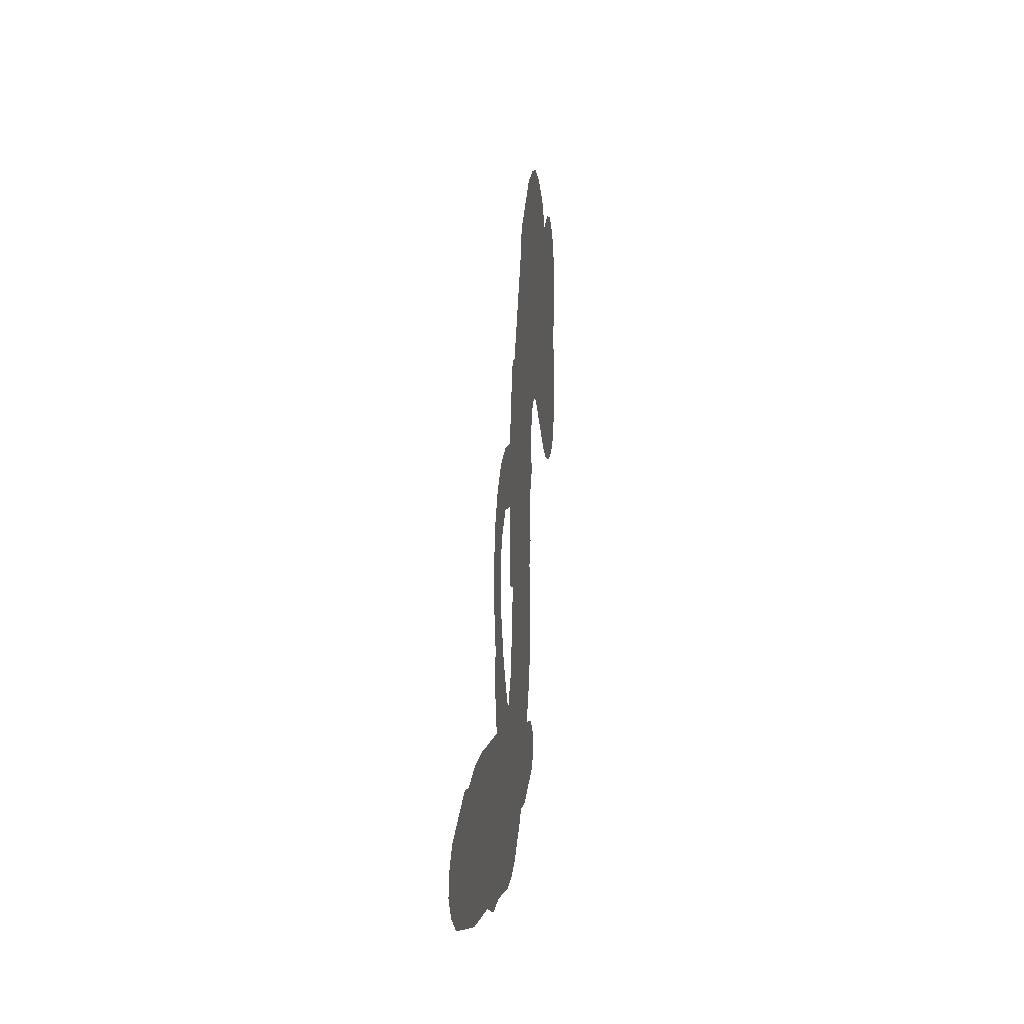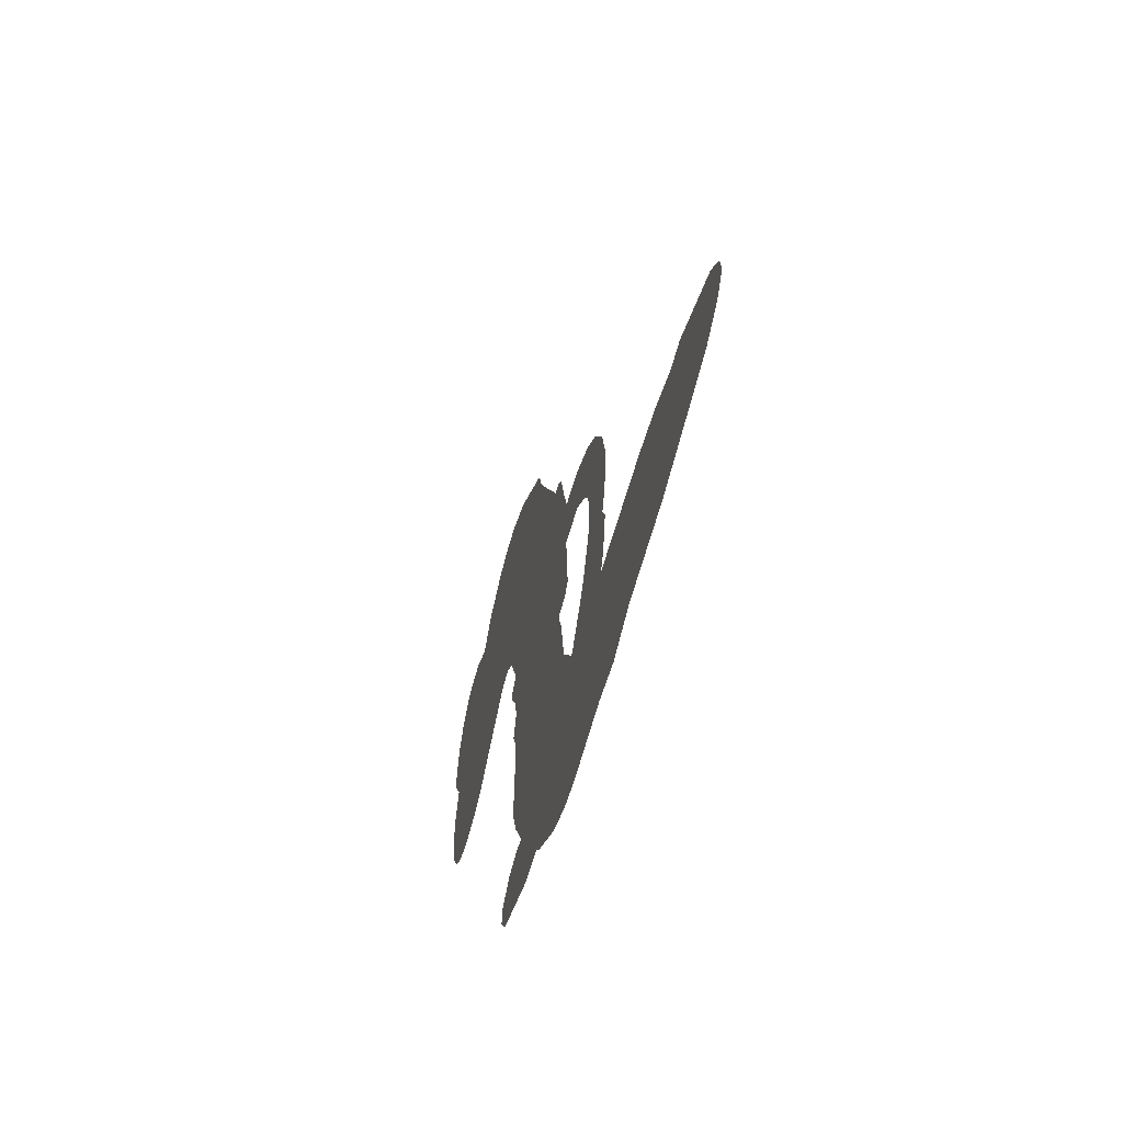
<metadata>
{"format":"obj","ext":"obj","renderer":"f3d","projection":"perspective","resolution":1024,"background":"white","views":[{"elev":1.0,"azim":96.3,"up":"+Y"},{"elev":-56.6,"azim":75.7,"up":"+Y"}]}
</metadata>
<code>
v -202.5 32.23 0
v -202.1 37.42 0
v -200.4 42.3 0
v -202.6 45.85 0
v -203 49.58 0
v -201.6 54.85 0
v -199.4 58.29 0
v -196.7 60.49 0
v -193.9 61.45 0
v -189.7 61.16 0
v -185 58.91 0
v -181.1 62.9 0
v -175.1 65.49 0
v -169.9 66.28 0
v -165.5 65.55 0
v -159.8 63.25 0
v -149.5 54.91 0
v -148.1 50.71 0
v -139.6 34.99 0
v -137.7 34.61 0
v -136.5 33.28 0
v -133.4 22.57 0
v -117.8 -8.917 0
v -132.5 -26.96 0
v -132.2 -27.64 0
v -129.9 -16.61 0
v -124.8 -6.209 0
v -120.4 -2.88 0
v -117.2 -4.196 0
v -115.2 -7.906 0
v -116.4 -14.61 0
v -120.5 -22.54 0
v -129.4 -30.32 0
v -131.6 -32.62 0
v -133.9 -33.38 0
v -138 -30.96 0
v -144.6 -31.92 0
v -153.6 -31.67 0
v -164.8 -27.71 0
v -166.6 -25.08 0
v -166.2 -22.6 0
v -163 -20.19 0
v -158.8 -19.7 0
v -149.9 -21.21 0
v -137.4 -27.3 0
v -133.8 13.66 0
v -133.1 3.588 0
v -134.4 2.192 0
v -137.4 1.952 0
v -137.6 0.6786 0
v -136.7 -0.409 0
v -135.1 -9.759 0
v -131.5 -14.95 0
v -123.3 -16.71 0
v -100.5 -17.54 0
v -93.66 -18.5 0
v -87.82 -20.29 0
v -83.86 -20.16 0
v -72.74 -24.86 0
v -69.98 -27.89 0
v -69.52 -30.59 0
v -71.72 -33.41 0
v -76.07 -35.69 0
v -93.19 -38.59 0
v -106.7 -38.87 0
v -113.4 -40.66 0
v -119.5 -39.95 0
v -130.5 -40.48 0
v -134.9 -39.95 0
v -139.9 -38.15 0
v -147 -33.34 0
v -153.5 -26.46 0
v -159.7 -14.58 0
v -161.6 -9.63 0
v -160.9 4.341 0
v -162.5 7.886 0
v -161.3 11.37 0
v -161.6 14.57 0
v -164.2 18.7 0
v -163.9 20.26 0
v -162.5 21.26 0
v -162.5 22.67 0
v -165 28.23 0
v -167.6 30.07 0
v -170.4 29.99 0
v -183 22.48 0
v -187.1 21.03 0
v -192.7 20.65 0
v -196.9 21.91 0
v -199.4 23.83 0
v -201.6 27.71 0
v -123 -1.574 0
v -133.5 -28.3 0
v -160.1 21.96 0
v -139.6 1.736 0
v -135.9 -5.026 0
v -162.1 19.09 0
v -139.3 31.82 0
v -133.4 8.565 0
v -129.7 -13.16 0
v -131.3 -29.57 0
v -134.3 -19.15 0
v -136.4 -22.85 0
v -162.9 16.66 0
v -138.8 4.475 0
v -130.9 -22.59 0
v -134.2 -30.76 0
v -129.3 -26.1 0
v -73.37 -29.86 0
v -162.8 -24.38 0
v -160.2 26.64 0
v -138.8 -1.46 0
v -160.1 17.01 0
v -194.8 27.23 0
v -193.6 55.99 0
v -169.3 35.01 0
v -135.1 27.92 0
v -135.9 4.844 0
v -125.7 -18.69 0
v -129.6 -22.79 0
v -143.9 4.863 0
v -145.1 32.92 0
v -157.1 13.35 0
v -163.3 33.47 0
v -137.9 9.102 0
v -134.7 -25.36 0
v -144.5 -0.9555 0
v -133.1 -22.37 0
v -130.8 -19.71 0
v -157.5 7.982 0
v -85.59 -27.23 0
v -143.6 -24.53 0
v -120.4 -7.468 0
v -124.3 -26.46 0
v -159.2 -29.69 0
v -196.2 48.47 0
v -131.9 -16.05 0
v -85.73 -23.45 0
v -141.3 -28.09 0
v -92.4 -25.52 0
v -78.31 -22.53 0
v -81.74 -25.21 0
v -169 58.24 0
v -131.7 -32.09 0
v -197.9 30.87 0
v -187.4 28.42 0
v -197.5 54.64 0
v -152 24.29 0
v -142.2 -8.052 0
v -127.3 -11.45 0
v -126.7 -22.9 0
v -198.8 45.75 0
v -193.5 41.28 0
v -195.1 44.79 0
v -188.1 45.86 0
v -192 47.75 0
v -84.62 -37.17 0
v -77.37 -27.22 0
v -168.3 62.38 0
v -156.3 50.35 0
v -132.2 -36.47 0
v -186.1 24.78 0
v -176.8 26.25 0
v -190.7 25.21 0
v -156.4 24.29 0
v -138.4 -7.673 0
v -139.5 -13.93 0
v -191.3 44.17 0
v -187.2 38.83 0
v -187.3 52.55 0
v -193.5 51.73 0
v -173 61.05 0
v -163.7 59.48 0
v -152.2 51.68 0
v -125 -40.16 0
v -136.7 -33.75 0
v -155.9 19.39 0
v -154.2 32.11 0
v -188.8 49.35 0
v -183.3 48.64 0
v -154.7 59.07 0
v -161.6 30.12 0
v -128.8 -34.68 0
v -125.5 -28.43 0
v -156.4 28.52 0
v -155.4 54.71 0
v -143.9 42.82 0
v -158.8 32.5 0
v -159.3 57.62 0
v -159.3 40.95 0
v -151.9 43.87 0
v -160.3 36.65 0
v -151 47.83 0
v -154.8 37.72 0
v -165.6 40.11 0
v -146 46.75 0
v -163.8 37.02 0
v -147.9 43.18 0
v -150.6 39.54 0
v -146.3 39.17 0
v -148.8 35.48 0
v -141.8 38.9 0
v -149.5 30.61 0
v -144.2 36.33 0
v -166.5 33.14 0
v -142.8 1.689 0
v -146.3 2.334 0
v -149.7 8.359 0
v -151 -2.14 0
v -118 -10.83 0
v -122.6 -11.58 0
v -125.1 -15.82 0
v -191.9 32.84 0
v -191.3 29.02 0
v -142.9 23.26 0
v -197.4 38.54 0
v -176.3 34.01 0
v -135.5 -13.76 0
v -137 -20.98 0
v -134.2 -17.94 0
v -137.8 -17.32 0
v -144.5 -18.37 0
v -140.8 -19.89 0
v -131 -24.18 0
v -145.5 -25.62 0
v -133.5 -21.54 0
v -136 -26.72 0
v -128.9 -19.62 0
v -144 -22.11 0
v -156.5 -20.48 0
v -140.7 -25.62 0
v -188.9 56.72 0
v -190.6 53.65 0
v -177.1 61.83 0
v -180.2 58.09 0
v -175.8 57.52 0
v -178.7 52.35 0
v -162.7 64.4 0
v -165.1 62.42 0
v -136.7 -37.17 0
v -141.9 -33.35 0
v -183.1 42.86 0
v -157.2 61.16 0
v -164.5 51.18 0
v -153.8 10.29 0
v -153.3 5.369 0
v -148.8 16.25 0
v -152.9 14.71 0
v -149.8 12.38 0
v -144.9 10.29 0
v -153.5 -9.58 0
v -126.9 -19.08 0
v -122.9 -19.3 0
v -118.4 -18.56 0
v -120.4 -15 0
v -194.5 30.62 0
v -195.8 34.65 0
v -192.2 37.15 0
v -138.1 24.37 0
v -145.1 27.82 0
v -197 41.93 0
v -172.6 33.14 0
v -173.4 38.16 0
v -173.6 28.13 0
v -181.9 28.33 0
v -177 30.17 0
v -180.9 32.89 0
v -179.8 38.33 0
v -135 -30.38 0
v -131.8 -28.07 0
v -139.2 -29.66 0
v -143.4 -29.35 0
v -126.3 -23.75 0
v -111.8 -17.17 0
v -124.9 -20.19 0
v -121.9 -23.63 0
v -117.5 -16.95 0
v -121 -28.14 0
v -122.9 -31.97 0
v -113.8 -24.78 0
v -120.8 -19.89 0
v -126.4 -31.96 0
v -121 -35.89 0
v -118 -25.38 0
v -116.5 -21.17 0
v -116 -36.35 0
v -112.4 -21.1 0
v -114.9 -30.53 0
v -106.4 -25.69 0
v -118.8 -31.72 0
v -106.1 -17.37 0
v -110 -24.21 0
v -111.2 -28.32 0
v -106.8 -21.5 0
v -110.1 -34.1 0
v -101.2 -23.17 0
v -127.4 -15.88 0
v -183.2 54.7 0
v -184.8 45.71 0
v -186.5 42.78 0
v -181.3 45.79 0
v -179.7 48.95 0
v -179 42.36 0
v -173.1 48.73 0
v -177.5 45.84 0
v -174.5 42.54 0
v -170 41.27 0
v -168.4 38.26 0
v -166.6 45.81 0
v -171.4 45.09 0
v -162.9 55.21 0
v -167 54.57 0
v -160.3 51.77 0
v -172 54.2 0
v -169 50.51 0
v -161.8 47.05 0
v -149.6 4.475 0
v -152.1 1.632 0
v -161.2 -2.685 0
v -156.7 2.287 0
v -161 0.8067 0
v -157.9 -1.102 0
v -157.4 -6.164 0
v -146.4 7.276 0
v -141.6 8.01 0
v -141.1 12.89 0
v -157.5 -10.99 0
v -148.8 -21.01 0
v -199.6 34.57 0
v -138.9 28.06 0
v -148.9 26.75 0
v -152.6 28.24 0
v -147.7 22.12 0
v -142.6 30.35 0
v -179.9 24.37 0
v -176.6 37.33 0
v -183.5 39.15 0
v -185 34.88 0
v -188.8 35.2 0
v -112.3 -37.08 0
v -106.7 -30.58 0
v -181.9 51.65 0
v -175.5 53.97 0
v -163.4 43.41 0
v -153.3 -5.501 0
v -148 -7.986 0
v -161.4 -6.158 0
v -137.4 13.03 0
v -135.7 18.04 0
v -144.8 14.8 0
v -140.8 18.29 0
v -142 26.48 0
v -151.5 19.85 0
v -184.6 31.05 0
v -105.9 -34.73 0
v -99.94 -38.75 0
v -99.26 -31.37 0
v -103.3 -38.81 0
v -101.7 -34.96 0
v -97.32 -35.27 0
v -103 -31.45 0
v -101.3 -27.5 0
v -93.57 -31.04 0
v -97.11 -25.46 0
v -94.74 -22.3 0
v -91.04 -22.1 0
v -97.05 -18.03 0
v -124.3 9.951 0
v -115.6 11.12 0
v -137.9 20.82 0
v -144.9 19.03 0
v -93.51 -34.82 0
v -88.2 -32.86 0
v -88.9 -37.89 0
v -81.46 -30.34 0
v -98.19 -21.38 0
v -128.2 13.35 0
v -85.11 -30.86 0
v -80.33 -36.44 0
v -82.83 -33.75 0
v -78.73 -32.99 0
v -122.6 19.59 0
v -132.5 19.67 0
v -128 21.96 0
v -157.5 -24.76 0
v -155.5 -28.2 0
v -149.6 -27.23 0
v -154.3 -20.45 0
v -153.2 -24.61 0
v -199.3 51.06 0
v -141.7 -4.047 0
v -145.6 -4.801 0
v -155.4 41.74 0
v -155.6 46.07 0
v -152.3 35.12 0
v -150.2 -29.84 0
v -149.5 -25.9 0
v -103.3 -20 0
v -153.7 -15.34 0
v -148.9 -16.23 0
v -144.7 -13.18 0
v -150.7 -12.57 0
v -141.9 -11.44 0
v -147.6 -11.31 0
v -96.58 -29.01 0
v -89.59 -28.8 0
v -88.8 -25.31 0
v -126.7 17.77 0
v -131 13.33 0
v -124.1 14.03 0
v -118.6 16.06 0
v -122.1 4.488 0
v -120.1 12.17 0
v -122.7 7.423 0
v -114.5 0.4504 0
v -118.1 7.166 0
v -118.3 2.344 0
v -114.3 5.677 0
v -122.3 1.491 0
v -149.1 -31.83 0
v -145.6 -28.02 0
v -146.7 -22.87 0
v -159 44.65 0
v -158.1 -17.53 0
v -152.5 -19.23 0
v -155 -23.46 0
v -151.5 -23.2 0
v -130.3 17.23 0
v -121.6 -14.19 0
v -125.8 -14.77 0
v -125.6 -7.467 0
v -127.5 -10.32 0
v -123.3 -10.72 0
v -121.2 -6.934 0
v -115.8 -4.546 0
v -118.6 -1.851 0
v -124.6 -35.29 0
v -127.8 -38.13 0
f 112 206 391
f 186 160 174
f 75 130 76
f 203 122 201
f 105 121 206
f 45 107 93
f 51 50 112
f 123 78 77
f 89 88 114
f 125 118 99
f 1 91 145
f 162 164 87
f 25 108 106
f 43 42 110
f 80 79 97
f 126 93 24
f 58 138 142
f 179 299 180
f 128 129 102
f 105 125 325
f 52 166 167
f 143 159 172
f 240 176 70
f 142 138 131
f 176 240 161
f 223 231 219
f 59 158 109
f 95 112 50
f 117 21 98
f 113 94 97
f 97 104 113
f 104 78 113
f 349 383 22
f 166 112 391
f 105 95 49
f 74 73 327
f 51 112 96
f 82 94 111
f 107 34 101
f 52 218 53
f 323 345 322
f 203 260 122
f 90 89 114
f 167 221 218
f 145 256 257
f 91 90 114
f 298 232 170
f 98 19 334
f 282 183 437
f 77 76 130
f 4 3 152
f 152 5 4
f 56 365 366
f 45 126 103
f 115 9 8
f 8 7 147
f 45 139 36
f 106 151 252
f 147 7 6
f 381 158 375
f 114 145 91
f 246 208 245
f 136 154 156
f 10 9 115
f 19 122 334
f 205 83 124
f 17 174 18
f 84 205 116
f 165 111 94
f 182 83 111
f 162 146 164
f 239 15 159
f 206 207 127
f 129 137 102
f 236 234 235
f 350 250 326
f 172 159 14
f 180 302 342
f 126 45 93
f 322 318 320
f 239 238 15
f 211 150 212
f 5 152 390
f 136 152 154
f 25 93 101
f 31 30 210
f 107 45 36
f 124 192 197
f 161 183 144
f 119 430 137
f 120 119 129
f 296 364 376
f 359 361 355
f 287 274 285
f 363 373 406
f 276 285 281
f 50 49 95
f 53 218 220
f 275 54 297
f 49 48 118
f 126 128 103
f 274 287 294
f 58 57 138
f 78 123 113
f 407 406 131
f 118 105 49
f 375 158 142
f 68 161 69
f 61 109 62
f 421 139 132
f 109 60 59
f 166 52 96
f 423 394 160
f 60 109 61
f 348 349 351
f 85 84 116
f 141 58 142
f 162 87 86
f 43 110 385
f 134 32 151
f 386 385 135
f 110 42 41
f 110 135 385
f 102 103 128
f 57 366 407
f 40 110 41
f 40 39 110
f 421 387 420
f 119 137 129
f 141 158 59
f 37 36 139
f 105 206 95
f 47 118 48
f 94 81 97
f 95 206 112
f 430 433 432
f 432 100 430
f 413 416 369
f 82 81 94
f 177 165 94
f 98 20 19
f 98 21 20
f 97 79 104
f 63 62 109
f 108 151 106
f 117 330 259
f 210 133 211
f 93 107 101
f 83 82 111
f 259 22 117
f 348 99 46
f 47 99 118
f 24 93 25
f 132 139 45
f 35 34 107
f 126 24 128
f 101 34 33
f 118 125 105
f 130 123 77
f 115 8 147
f 128 24 120
f 108 101 33
f 27 133 28
f 108 33 134
f 255 253 254
f 185 111 165
f 28 133 29
f 133 30 29
f 129 128 120
f 110 39 135
f 159 15 14
f 145 114 256
f 193 160 394
f 101 108 25
f 389 388 385
f 36 35 107
f 168 154 153
f 81 80 97
f 372 373 363
f 151 108 134
f 214 114 164
f 145 257 329
f 163 265 335
f 179 233 171
f 390 6 5
f 147 390 171
f 113 123 177
f 177 123 248
f 209 346 392
f 397 396 225
f 261 154 152
f 27 150 211
f 253 252 151
f 152 136 390
f 3 2 216
f 168 169 300
f 261 152 3
f 168 156 154
f 261 153 154
f 234 236 172
f 179 156 155
f 147 171 115
f 64 374 372
f 375 380 381
f 141 142 158
f 142 131 375
f 172 14 13
f 143 173 239
f 308 205 197
f 196 198 187
f 283 175 67
f 161 144 176
f 264 266 163
f 214 146 213
f 85 262 264
f 262 85 116
f 114 88 164
f 87 164 88
f 177 94 113
f 332 148 331
f 112 166 96
f 166 149 403
f 346 209 345
f 223 219 221
f 169 168 153
f 155 156 168
f 265 162 86
f 162 265 146
f 179 180 170
f 11 10 232
f 136 156 171
f 171 156 179
f 12 234 13
f 172 13 234
f 173 311 189
f 189 311 313
f 16 173 189
f 200 198 199
f 288 280 284
f 183 282 144
f 270 184 224
f 70 176 241
f 245 248 123
f 148 165 177
f 188 194 192
f 188 182 185
f 179 155 299
f 179 170 233
f 299 300 242
f 301 302 180
f 188 192 124
f 17 181 186
f 83 182 124
f 438 161 68
f 437 283 279
f 288 290 286
f 220 226 228
f 332 165 148
f 188 185 178
f 17 186 174
f 189 186 181
f 174 193 18
f 185 182 111
f 202 187 200
f 182 188 124
f 16 189 243
f 311 173 312
f 189 313 186
f 194 190 192
f 18 193 196
f 194 188 178
f 190 195 197
f 160 193 174
f 198 196 193
f 122 204 201
f 393 194 199
f 160 313 316
f 304 314 343
f 190 197 192
f 198 193 191
f 197 195 308
f 199 191 393
f 198 191 199
f 395 194 178
f 198 200 187
f 201 200 199
f 204 19 202
f 395 199 194
f 201 395 203
f 332 178 185
f 204 202 200
f 260 331 333
f 201 204 200
f 19 204 122
f 83 205 84
f 197 205 124
f 207 206 121
f 206 127 391
f 324 317 207
f 130 320 246
f 250 350 249
f 123 130 245
f 127 207 209
f 207 121 324
f 30 133 210
f 133 27 211
f 150 26 212
f 210 211 255
f 252 212 26
f 253 255 212
f 146 354 339
f 258 153 216
f 146 214 164
f 256 214 213
f 353 247 333
f 348 46 349
f 2 1 329
f 216 257 258
f 307 263 308
f 354 267 338
f 52 167 218
f 221 220 218
f 221 167 223
f 269 270 227
f 219 226 220
f 53 220 228
f 167 222 223
f 219 220 221
f 402 400 404
f 328 225 229
f 222 229 223
f 269 227 271
f 226 227 224
f 224 273 228
f 397 72 396
f 71 70 241
f 227 226 219
f 226 224 228
f 223 229 231
f 144 269 176
f 273 224 184
f 297 53 228
f 399 251 327
f 231 229 225
f 400 402 399
f 426 427 425
f 71 241 272
f 219 231 227
f 10 115 232
f 233 115 171
f 170 232 233
f 115 233 232
f 11 235 12
f 234 12 235
f 11 232 298
f 236 143 172
f 235 11 298
f 235 237 343
f 299 301 180
f 237 302 304
f 143 239 159
f 173 16 238
f 173 238 239
f 70 69 240
f 161 240 69
f 176 269 271
f 271 231 272
f 338 268 337
f 262 263 217
f 314 312 143
f 189 181 243
f 316 313 244
f 246 245 130
f 249 248 245
f 319 322 321
f 318 207 317
f 250 249 208
f 215 260 333
f 249 245 208
f 248 247 353
f 250 208 324
f 247 248 249
f 325 250 324
f 325 326 250
f 230 399 424
f 400 222 401
f 106 252 26
f 253 151 32
f 255 254 31
f 212 252 253
f 210 255 31
f 253 32 254
f 212 255 211
f 214 256 114
f 257 256 213
f 257 213 258
f 216 2 329
f 339 258 213
f 169 153 258
f 330 117 98
f 326 351 350
f 331 260 203
f 259 330 352
f 3 216 261
f 153 261 216
f 263 262 116
f 266 264 262
f 310 304 305
f 301 242 303
f 265 266 267
f 266 262 217
f 267 266 217
f 265 163 266
f 268 267 217
f 268 338 267
f 263 336 217
f 268 303 337
f 270 269 144
f 227 231 271
f 270 144 282
f 227 270 224
f 272 231 225
f 176 271 241
f 272 225 396
f 241 271 272
f 184 278 276
f 228 273 275
f 276 284 285
f 285 274 277
f 273 276 275
f 284 276 278
f 184 276 273
f 54 275 281
f 175 283 437
f 276 281 275
f 279 184 282
f 278 184 279
f 437 279 282
f 290 288 284
f 376 398 296
f 277 54 281
f 282 184 270
f 438 183 161
f 66 286 67
f 67 286 283
f 279 290 278
f 284 280 285
f 285 280 287
f 277 281 285
f 340 65 295
f 278 290 284
f 292 287 280
f 294 287 292
f 340 286 66
f 341 293 295
f 292 280 293
f 358 359 355
f 279 283 290
f 286 290 283
f 293 280 288
f 291 294 398
f 294 292 289
f 295 293 288
f 289 292 293
f 294 289 296
f 294 291 274
f 340 288 286
f 293 341 289
f 361 362 341
f 365 376 364
f 342 170 180
f 275 297 228
f 237 235 298
f 300 299 155
f 301 299 242
f 168 300 155
f 337 300 169
f 242 337 303
f 342 302 237
f 305 301 303
f 311 312 244
f 336 303 268
f 307 310 306
f 301 305 302
f 305 303 306
f 303 336 306
f 304 302 305
f 307 306 263
f 305 306 310
f 308 263 116
f 307 195 309
f 308 116 205
f 195 307 308
f 309 344 316
f 309 244 315
f 307 309 310
f 315 310 309
f 312 173 143
f 313 311 244
f 314 143 236
f 315 312 314
f 244 309 316
f 186 313 160
f 343 314 236
f 315 314 304
f 315 304 310
f 244 312 315
f 344 309 195
f 393 394 423
f 208 246 317
f 318 317 246
f 75 320 130
f 207 318 209
f 323 251 345
f 320 318 246
f 320 321 322
f 322 319 323
f 320 75 321
f 318 322 209
f 347 74 323
f 327 323 74
f 317 324 208
f 325 324 121
f 105 325 121
f 326 325 125
f 348 326 125
f 350 247 249
f 230 425 399
f 323 327 251
f 427 397 328
f 73 399 327
f 145 329 1
f 216 329 257
f 334 330 98
f 215 352 260
f 332 331 203
f 331 148 333
f 178 332 203
f 332 185 165
f 353 333 148
f 371 247 350
f 122 260 334
f 334 260 352
f 336 263 306
f 265 86 335
f 268 217 336
f 300 337 242
f 337 169 338
f 169 258 339
f 265 354 146
f 146 339 213
f 169 339 338
f 65 340 66
f 288 340 295
f 65 355 295
f 341 295 355
f 237 298 342
f 170 342 298
f 235 343 236
f 304 343 237
f 195 190 344
f 423 344 190
f 346 345 251
f 322 345 209
f 399 425 400
f 391 392 149
f 99 348 125
f 323 319 347
f 413 410 368
f 259 370 22
f 215 351 370
f 326 348 351
f 371 333 247
f 370 351 349
f 371 215 333
f 259 352 215
f 334 352 330
f 148 177 353
f 248 353 177
f 267 354 265
f 339 354 338
f 360 363 357
f 289 341 362
f 357 359 360
f 358 356 359
f 364 140 365
f 360 359 356
f 355 65 358
f 361 359 357
f 356 64 360
f 364 405 140
f 361 357 362
f 355 361 341
f 357 363 405
f 289 362 296
f 360 64 372
f 374 157 373
f 296 362 364
f 362 357 405
f 366 365 140
f 398 376 55
f 366 140 407
f 56 366 57
f 417 415 418
f 365 56 367
f 428 384 383
f 22 370 349
f 215 370 259
f 350 351 371
f 215 371 351
f 373 157 380
f 363 360 372
f 378 375 131
f 373 378 406
f 372 374 373
f 381 380 379
f 365 367 376
f 55 376 367
f 377 410 408
f 46 383 349
f 406 378 131
f 373 380 378
f 63 381 379
f 380 375 378
f 157 379 380
f 63 109 381
f 158 381 109
f 408 382 384
f 22 383 384
f 386 135 38
f 377 408 428
f 428 46 409
f 385 386 389
f 387 386 38
f 389 44 388
f 421 420 37
f 422 44 387
f 386 387 389
f 43 385 388
f 44 389 387
f 171 390 136
f 6 390 147
f 392 391 127
f 166 391 149
f 209 392 127
f 149 392 346
f 394 393 191
f 190 194 393
f 193 394 191
f 423 160 316
f 203 395 178
f 199 395 201
f 272 396 71
f 222 328 229
f 328 397 225
f 291 398 55
f 294 296 398
f 400 328 222
f 401 222 167
f 399 402 251
f 167 403 401
f 404 149 346
f 404 400 401
f 346 251 402
f 166 403 167
f 404 403 149
f 404 401 403
f 346 402 404
f 140 405 363
f 362 405 364
f 407 131 138
f 363 406 140
f 407 138 57
f 140 406 407
f 410 377 368
f 413 411 410
f 428 408 384
f 382 408 410
f 413 414 416
f 382 410 411
f 369 411 413
f 416 414 412
f 436 434 435
f 413 368 414
f 417 416 412
f 92 436 419
f 418 369 416
f 417 419 436
f 139 421 37
f 417 418 416
f 417 412 419
f 387 38 420
f 422 421 132
f 344 423 316
f 421 422 387
f 393 423 190
f 72 397 427
f 399 73 424
f 400 425 328
f 425 427 328
f 425 230 426
f 72 427 426
f 46 428 383
f 377 428 409
f 119 429 430
f 137 430 100
f 432 433 431
f 429 23 433
f 434 431 433
f 433 430 429
f 434 433 23
f 415 417 436
f 92 431 434
f 434 436 92
f 434 23 435
f 415 436 435
f 437 183 438
f 68 175 438
f 437 438 175

</code>
